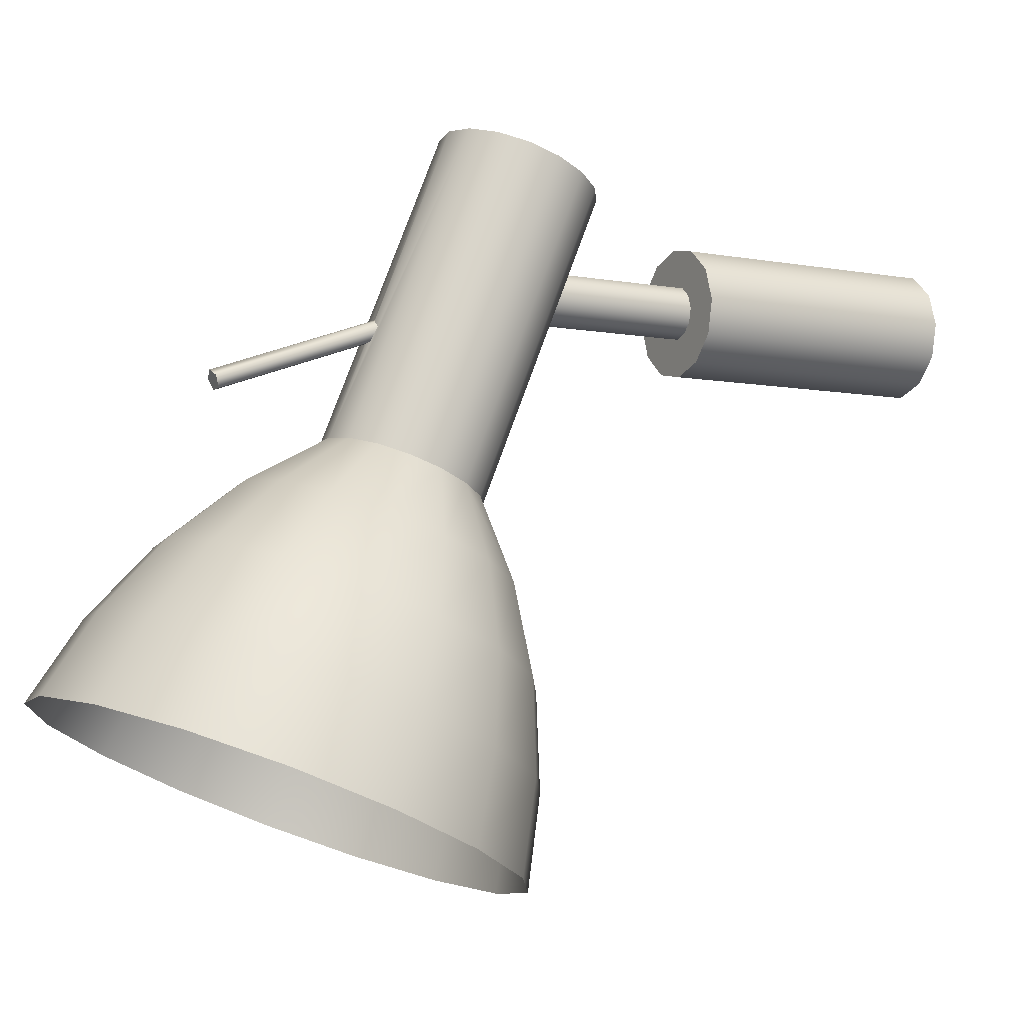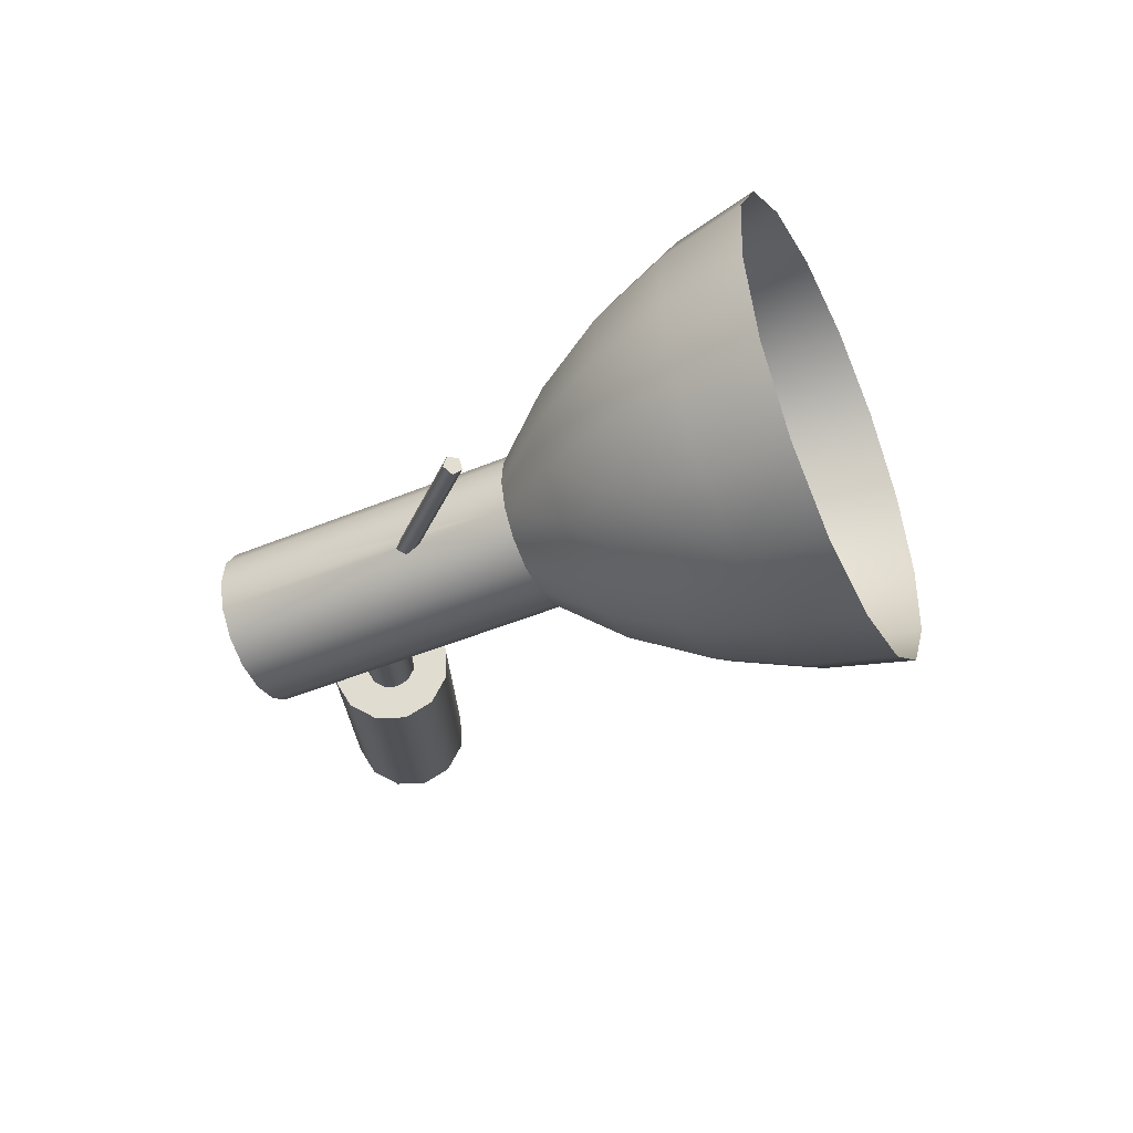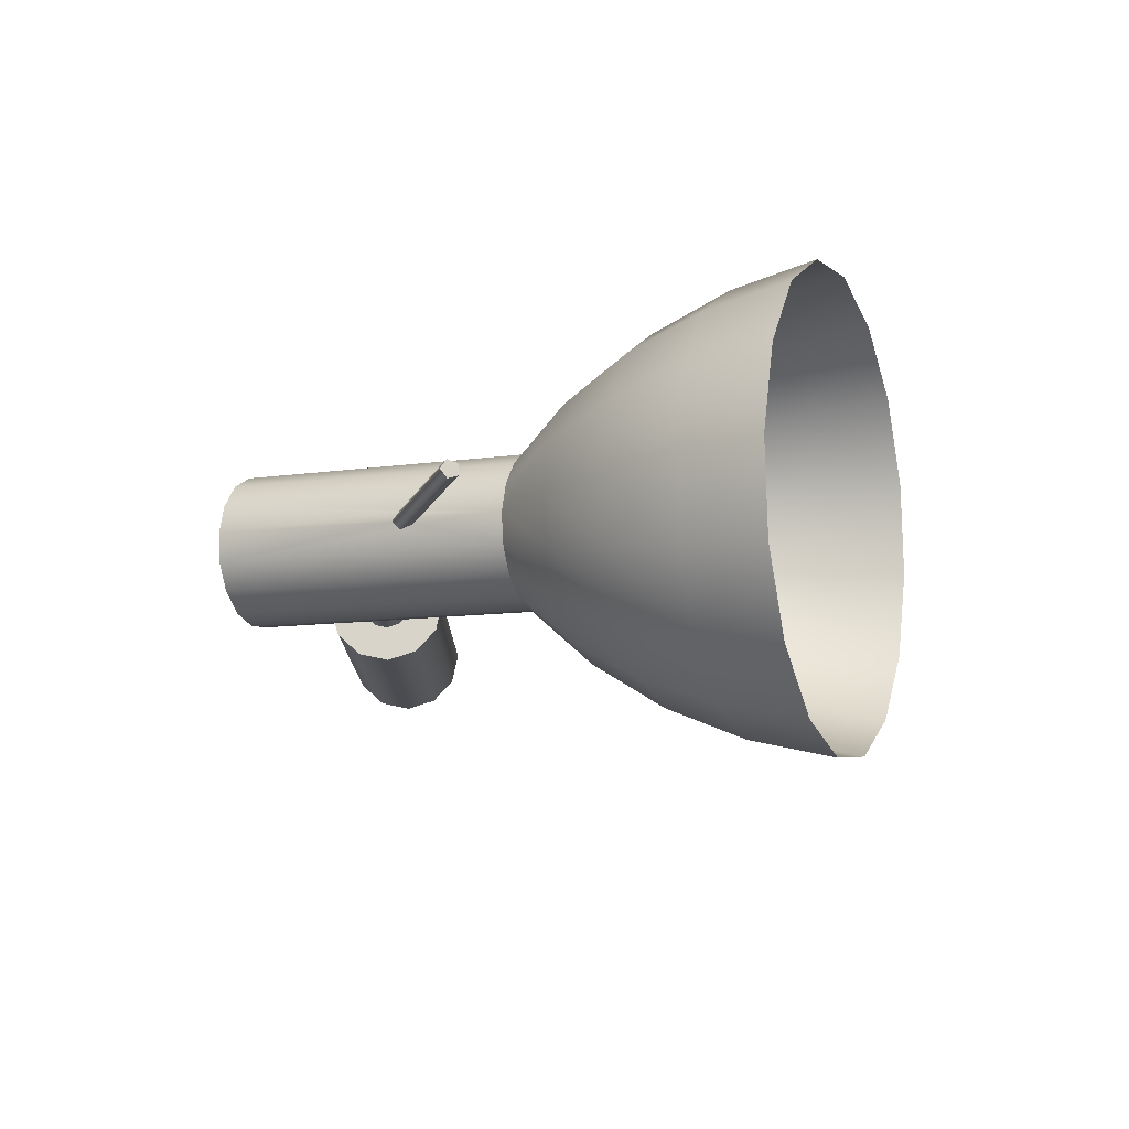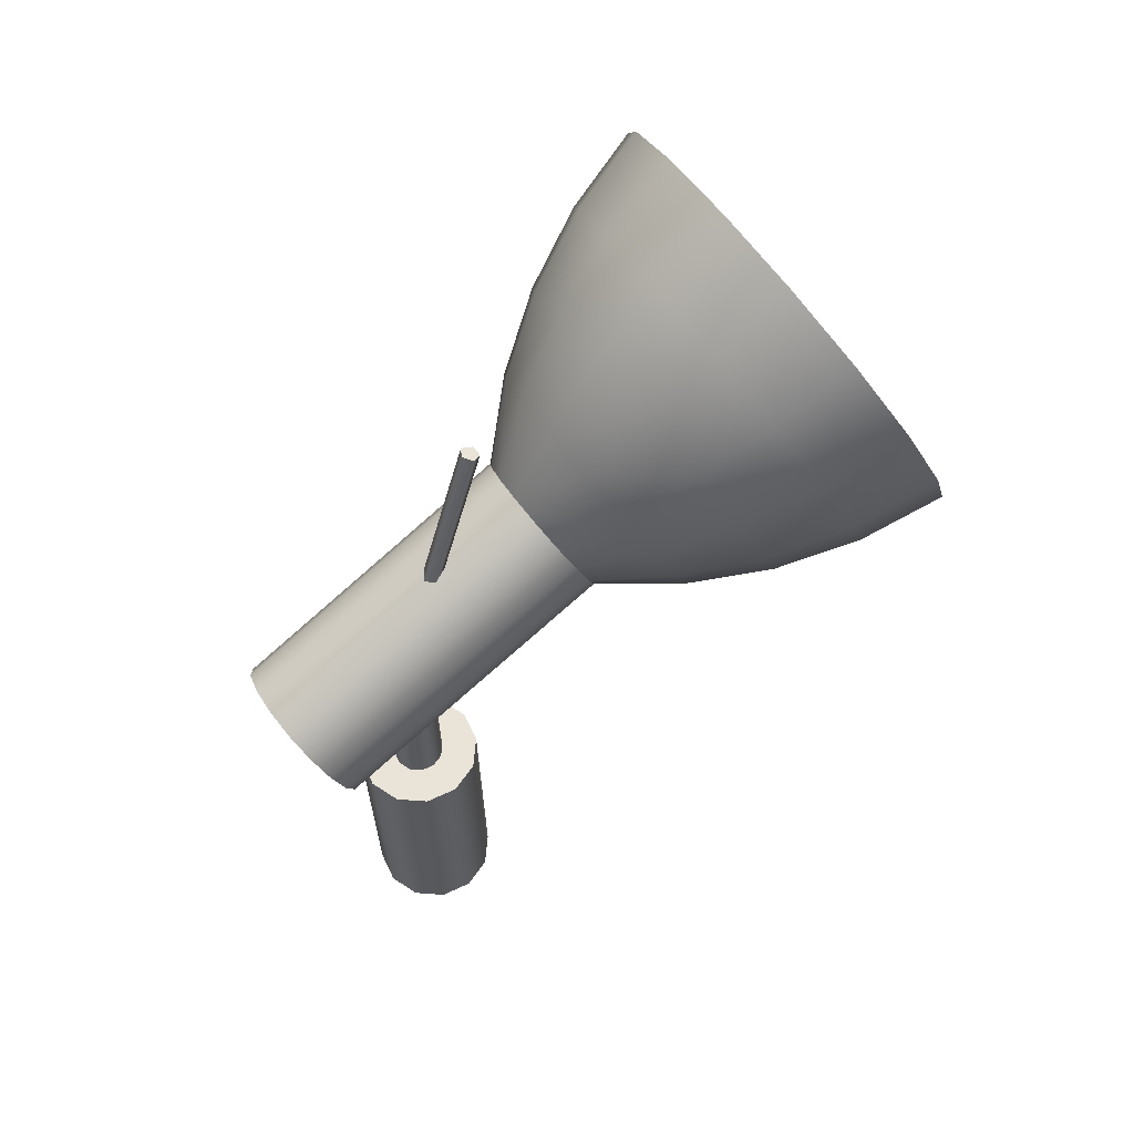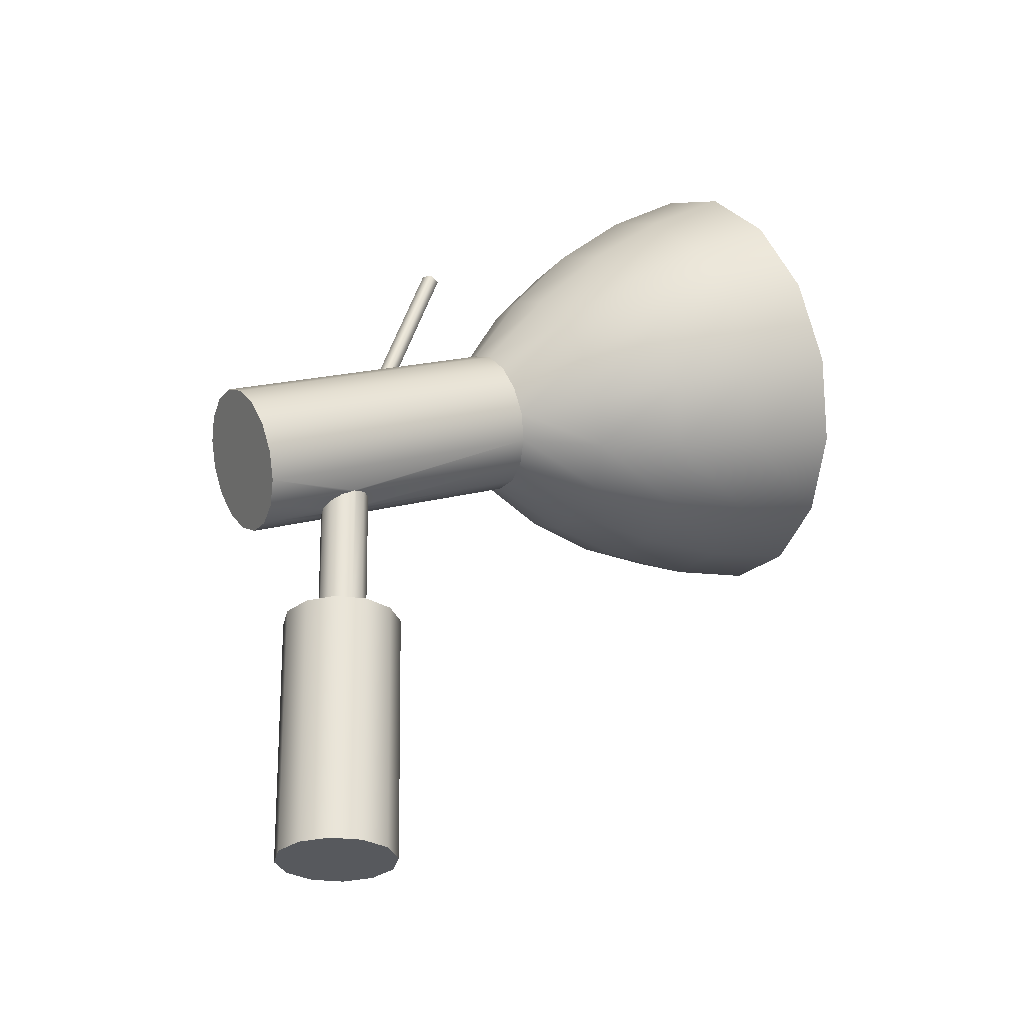
<metadata>
{"format":"obj","ext":"obj","renderer":"f3d","projection":"perspective","resolution":1024,"background":"white","views":[{"elev":-4.0,"azim":-118.8,"up":"+Z"},{"elev":68.9,"azim":78.4,"up":"+Y"},{"elev":74.8,"azim":92.5,"up":"+Y"},{"elev":59.6,"azim":55.0,"up":"+Y"},{"elev":-30.2,"azim":67.3,"up":"+Y"}]}
</metadata>
<code>
v 0.06189 0.06343 -0.01788
v 0.1003 0.1234 -0.05238
v 0.05706 0.08586 -0.008565
v 0.1087 0.08449 -0.06857
v 0.04331 0.1049 -0.000667
v 0.06189 -0.03395 0.2166
v 0.05706 0.041 -0.0272
v 0.1348 0.1603 -0.1039
v 0.0764 0.1565 -0.03866
v 0.05706 -0.01152 0.2259
v 0.05706 -0.05638 0.2072
v 0.1003 0.04552 -0.08475
v 0.146 0.1081 -0.1255
v 0.1028 0.2045 -0.0855
v 0.02272 0.1176 0.004611
v 0.04331 0.00749 0.2338
v 0.0764 0.01248 -0.09847
v 0.04331 -0.07539 0.1993
v 0.1597 0.1955 -0.1617
v 0.1219 0.2478 -0.14
v 0.04062 0.1786 -0.02949
v 0.04331 0.02199 -0.0351
v 0.1348 0.05598 -0.1472
v 0.173 0.1338 -0.1873
v 0.05492 0.2341 -0.07323
v -0.001571 0.122 0.006464
v -0.0602 0.08586 -0.008565
v -0.06503 -0.03395 0.2166
v -0.0602 -0.01152 0.2259
v -0.06503 0.06343 -0.01788
v -0.0602 -0.05638 0.2072
v 0.04062 -0.009592 -0.1076
v 0.1028 0.01175 -0.1656
v 0.02351 -0.05642 0.1192
v 0.1743 0.2281 -0.2244
v 0.1331 0.2851 -0.2007
v 0.06523 0.2828 -0.1255
v -0.001571 0.1863 -0.02627
v 0.003051 0.09177 0.07694
v 0.00698 0.08639 0.08785
v 0.02272 0.02019 0.239
v -0.04645 0.1049 -0.000667
v -0.04645 0.00749 0.2338
v -0.0602 0.041 -0.0272
v -0.04645 -0.07539 0.1993
v 0.02272 0.00928 -0.04037
v 0.05492 -0.0178 -0.1779
v 0.1597 0.07212 -0.213
v 0.02272 -0.05611 0.117
v 0.02272 -0.05892 0.1238
v -0.02586 0.00928 -0.04037
v -0.02586 -0.0881 0.1941
v 0.1888 0.1608 -0.2523
v 0.07129 0.3233 -0.1848
v -0.001571 0.295 -0.1204
v -0.001571 0.2445 -0.06892
v -0.04376 0.1786 -0.02949
v -0.001571 0.09272 0.07704
v 5.4e-05 0.085 0.09479
v -0.02586 0.1176 0.004611
v -0.1034 0.1234 -0.05238
v -0.04645 0.02199 -0.0351
v -0.1118 0.08449 -0.06857
v -0.001571 -0.01734 -0.1109
v 0.06523 -0.01512 -0.2492
v 0.1219 0.01983 -0.2347
v 0.02364 -0.178 0.1167
v 0.02272 -0.0881 0.1941
v -0.001571 0.3366 -0.1793
v -0.05806 0.2341 -0.07323
v -0.00622 0.09134 0.07795
v -0.001571 0.02466 0.2409
v -0.02586 0.02019 0.239
v -0.07954 0.1565 -0.03866
v -0.07954 0.01248 -0.09847
v -0.1034 0.04552 -0.08475
v 0.01977 -0.05346 0.1091
v -0.001571 0.004821 -0.04223
v -0.001571 -0.02817 -0.1822
v -0.001571 -0.02739 -0.2543
v 0.1743 0.09352 -0.2803
v 0.02171 -0.06158 0.1297
v 0.02183 -0.1783 0.1273
v -0.001571 -0.09256 0.1922
v 0.004752 -0.07015 0.1415
v -0.04376 -0.009592 -0.1076
v -0.06837 0.2828 -0.1255
v -0.106 0.2045 -0.0855
v -0.00804 0.08624 0.08929
v -0.001571 0.08589 0.09348
v -0.138 0.1603 -0.1039
v -0.1492 0.1081 -0.1255
v 0.01148 -0.0524 0.1023
v -0.001571 -0.05482 0.1013
v 0.07129 -0.001633 -0.3198
v 0.1331 0.03648 -0.304
v 0.0199 -0.1778 0.1066
v 0.01484 -0.06646 0.1379
v 0.03229 -0.1789 0.16
v -0.001571 -0.07106 0.1405
v -0.07443 0.3233 -0.1848
v -0.125 0.2478 -0.14
v -0.138 0.05598 -0.1472
v -0.05806 -0.0178 -0.1779
v 0.000867 -0.05393 0.1005
v 0.01161 -0.1777 0.0997
v -0.001571 -0.01502 -0.3254
v 0.02412 -0.1771 0.07247
v 0.01496 -0.1784 0.1356
v -0.0179 -0.06028 0.123
v -0.01404 -0.1784 0.1306
v -0.01415 -0.06524 0.133
v -0.005749 -0.1785 0.1375
v -0.0161 -0.0563 0.1124
v -0.01778 -0.1782 0.1205
v -0.1628 0.1955 -0.1617
v -0.106 0.01175 -0.1656
v -0.1761 0.1338 -0.1873
v 0.000995 -0.1777 0.0979
v -0.009227 -0.05435 0.1042
v -0.06837 -0.01512 -0.2492
v 0.007652 -0.1791 0.1691
v 0.04435 -0.1774 0.08924
v -0.005861 -0.06985 0.1397
v 0.004864 -0.1785 0.1393
v -0.01597 -0.1779 0.1099
v -0.1362 0.2851 -0.2007
v -0.1628 0.07212 -0.213
v -0.0091 -0.1778 0.1016
v -0.07443 -0.001633 -0.3198
v 0.03252 -0.3941 0.1555
v 0.04907 -0.1785 0.1398
v 0.02434 -0.3923 0.06801
v -0.01826 -0.1791 0.1647
v -0.02644 -0.1773 0.07719
v -0.1775 0.2281 -0.2244
v -0.125 0.01983 -0.2347
v -0.192 0.1608 -0.2523
v -0.001793 -0.1771 0.06806
v 0.007875 -0.3944 0.1647
v 0.05348 -0.1779 0.1139
v 0.04457 -0.3927 0.08478
v -0.001571 -0.3923 0.0636
v -0.1775 0.09352 -0.2803
v -0.1362 0.03648 -0.304
v -0.01803 -0.3943 0.1603
v 0.04929 -0.3937 0.1353
v 0.0537 -0.3932 0.1094
v -0.03849 -0.1787 0.148
v -0.03827 -0.394 0.1435
v -0.04321 -0.1777 0.09742
v -0.02621 -0.3925 0.07273
v -0.04762 -0.1782 0.1233
v -0.04299 -0.3929 0.09296
v -0.0474 -0.3935 0.1189
v -0.001121 0.2116 0.03607
v 0.00252 0.2145 0.04416
v -0.004515 0.2162 0.05003
v -0.01041 0.2116 0.03694
v -0.0125 0.2144 0.04556
g mesh1_mesh1-geometry
f 1 2 3
f 2 1 4
f 2 5 3
f 3 6 1
f 7 4 1
f 4 8 2
f 5 2 9
f 5 10 3
f 6 3 10
f 11 1 6
f 4 7 12
f 1 11 7
f 8 4 13
f 14 2 8
f 2 14 9
f 9 15 5
f 10 5 16
f 7 17 12
f 12 13 4
f 18 7 11
f 13 19 8
f 8 20 14
f 14 21 9
f 15 9 21
f 17 7 22
f 17 23 12
f 13 12 23
f 7 18 22
f 19 13 24
f 20 8 19
f 20 25 14
f 21 14 25
f 21 26 15
f 27 28 29
f 30 31 28
f 22 32 17
f 23 17 33
f 23 24 13
f 34 22 18
f 24 35 19
f 19 36 20
f 25 20 37
f 25 38 21
f 26 21 38
f 26 39 15
f 15 40 41
f 42 29 43
f 28 27 30
f 29 42 27
f 44 45 31
f 31 30 44
f 32 22 46
f 47 17 32
f 17 47 33
f 33 48 23
f 24 23 48
f 49 22 34
f 18 50 34
f 45 51 52
f 35 24 53
f 36 19 35
f 54 20 36
f 20 54 37
f 55 25 37
f 38 25 56
f 57 26 38
f 39 26 58
f 15 39 40
f 59 41 40
f 43 60 42
f 61 30 27
f 42 61 27
f 45 44 62
f 63 44 30
f 22 49 46
f 46 64 32
f 64 47 32
f 65 33 47
f 48 33 66
f 48 53 24
f 67 49 34
f 50 18 68
f 50 67 34
f 51 45 62
f 69 37 54
f 25 55 56
f 37 69 55
f 70 38 56
f 26 57 60
f 38 70 57
f 26 71 58
f 58 59 39
f 39 59 40
f 59 72 41
f 60 43 73
f 60 74 42
f 30 61 63
f 61 42 74
f 44 75 62
f 44 63 76
f 77 46 49
f 64 46 78
f 47 64 79
f 33 65 66
f 47 80 65
f 66 81 48
f 53 48 81
f 49 67 77
f 68 82 50
f 50 83 67
f 84 85 68
f 62 86 51
f 51 64 78
f 55 70 56
f 69 87 55
f 74 60 57
f 73 26 60
f 88 57 70
f 26 89 71
f 71 90 58
f 59 58 90
f 72 59 90
f 72 89 73
f 91 63 61
f 88 61 74
f 75 44 76
f 86 62 75
f 92 76 63
f 93 46 77
f 46 94 78
f 86 79 64
f 80 47 79
f 95 66 65
f 80 95 65
f 81 66 96
f 77 67 97
f 68 98 82
f 83 50 82
f 83 99 67
f 85 84 100
f 68 85 98
f 64 51 86
f 70 55 87
f 87 69 101
f 57 88 74
f 26 73 89
f 70 102 88
f 90 71 89
f 89 72 90
f 63 91 92
f 61 88 91
f 103 75 76
f 75 104 86
f 76 92 103
f 105 46 93
f 77 106 93
f 94 46 105
f 79 86 104
f 104 80 79
f 66 95 96
f 95 80 107
f 108 97 67
f 106 77 97
f 109 82 98
f 82 109 83
f 109 99 83
f 67 99 108
f 110 111 112
f 113 85 100
f 85 109 98
f 114 115 110
f 102 70 87
f 101 102 87
f 102 91 88
f 116 92 91
f 75 103 117
f 104 75 117
f 118 103 92
f 93 119 105
f 119 93 106
f 105 119 94
f 119 120 94
f 80 104 121
f 121 107 80
f 108 106 97
f 109 122 99
f 108 99 123
f 111 110 115
f 111 124 112
f 124 113 100
f 85 113 125
f 109 85 125
f 120 126 114
f 115 114 126
f 102 101 127
f 91 102 116
f 92 116 118
f 128 117 103
f 117 121 104
f 103 118 128
f 108 119 106
f 120 119 129
f 107 121 130
f 125 122 109
f 122 131 99
f 123 99 132
f 123 133 108
f 134 111 115
f 124 111 113
f 113 122 125
f 126 120 129
f 135 115 126
f 127 116 102
f 136 118 116
f 117 128 137
f 121 117 137
f 138 128 118
f 139 119 108
f 139 129 119
f 137 130 121
f 131 122 140
f 131 132 99
f 123 132 141
f 133 123 142
f 143 108 133
f 111 134 122
f 135 134 115
f 111 122 113
f 139 126 129
f 135 126 139
f 116 127 136
f 118 136 138
f 144 137 128
f 128 138 144
f 108 143 139
f 130 137 145
f 122 146 140
f 140 133 131
f 132 131 147
f 147 141 132
f 148 123 141
f 123 148 142
f 131 133 142
f 140 143 133
f 146 122 134
f 135 149 134
f 143 135 139
f 137 144 145
f 146 143 140
f 131 142 147
f 141 147 148
f 147 142 148
f 134 150 146
f 151 149 135
f 150 134 149
f 135 143 152
f 146 152 143
f 150 152 146
f 149 151 153
f 135 154 151
f 153 150 149
f 154 135 152
f 150 154 152
f 151 155 153
f 155 151 154
f 150 153 155
f 154 150 155
g mesh1_mesh1-geometry
f 3 2 1
f 4 1 2
f 3 5 2
f 1 6 3
f 1 4 7
f 2 8 4
f 9 2 5
f 3 10 5
f 10 3 6
f 6 1 11
f 12 7 4
f 7 11 1
f 13 4 8
f 8 2 14
f 9 14 2
f 5 15 9
f 16 5 10
f 10 6 29
f 6 11 28
f 12 17 7
f 4 13 12
f 11 7 18
f 8 19 13
f 14 20 8
f 9 21 14
f 21 9 15
f 5 16 15
f 16 10 29
f 29 6 28
f 28 11 31
f 22 7 17
f 12 23 17
f 23 12 13
f 22 18 7
f 11 18 45
f 24 13 19
f 19 8 20
f 14 25 20
f 25 14 21
f 15 26 21
f 41 15 16
f 43 16 29
f 29 28 27
f 31 11 45
f 28 31 30
f 17 32 22
f 33 17 23
f 13 24 23
f 18 22 34
f 45 18 52
f 19 35 24
f 20 36 19
f 37 20 25
f 21 38 25
f 38 21 26
f 15 39 26
f 41 40 15
f 41 16 43
f 43 29 42
f 30 27 28
f 27 42 29
f 31 45 44
f 44 30 31
f 46 22 32
f 32 17 47
f 33 47 17
f 23 48 33
f 48 23 24
f 34 22 49
f 34 50 18
f 18 68 52
f 52 51 45
f 53 24 35
f 35 19 36
f 36 20 54
f 37 54 20
f 37 25 55
f 56 25 38
f 38 26 57
f 58 26 39
f 40 39 15
f 40 41 59
f 73 41 43
f 42 60 43
f 27 30 61
f 27 61 42
f 62 44 45
f 30 44 63
f 46 49 22
f 32 64 46
f 32 47 64
f 47 33 65
f 66 33 48
f 24 53 48
f 68 18 50
f 84 52 68
f 62 45 51
f 51 52 78
f 54 37 69
f 56 55 25
f 55 69 37
f 56 38 70
f 60 57 26
f 57 70 38
f 58 71 26
f 41 72 59
f 72 41 73
f 73 43 60
f 42 74 60
f 63 61 30
f 74 42 61
f 62 75 44
f 76 63 44
f 49 46 77
f 78 46 64
f 79 64 47
f 66 65 33
f 65 80 47
f 48 81 66
f 81 48 53
f 50 82 68
f 52 84 110
f 68 85 84
f 51 86 62
f 110 78 52
f 78 64 51
f 56 70 55
f 55 87 69
f 57 60 74
f 60 26 73
f 70 57 88
f 71 89 26
f 90 59 72
f 73 89 72
f 61 63 91
f 74 61 88
f 76 44 75
f 75 62 86
f 63 76 92
f 77 46 93
f 78 94 46
f 64 79 86
f 79 47 80
f 65 66 95
f 65 95 80
f 96 66 81
f 82 98 68
f 112 110 84
f 100 84 85
f 98 85 68
f 86 51 64
f 114 78 110
f 87 55 70
f 101 69 87
f 74 88 57
f 89 73 26
f 88 102 70
f 90 72 89
f 92 91 63
f 91 88 61
f 76 75 103
f 86 104 75
f 103 92 76
f 93 46 105
f 105 46 94
f 94 78 120
f 104 86 79
f 79 80 104
f 96 95 66
f 107 80 95
f 124 112 84
f 100 124 84
f 120 78 114
f 87 70 102
f 87 102 101
f 88 91 102
f 91 92 116
f 117 103 75
f 117 75 104
f 92 103 118
f 121 104 80
f 80 107 121
f 127 101 102
f 116 102 91
f 118 116 92
f 103 117 128
f 104 121 117
f 128 118 103
f 130 121 107
f 102 116 127
f 116 118 136
f 137 128 117
f 137 117 121
f 118 128 138
f 121 130 137
f 136 127 116
f 138 136 118
f 128 137 144
f 144 138 128
f 145 137 130
f 145 144 137
g mesh1_mesh1-geometry
f 29 6 10
f 28 11 6
f 15 16 5
f 29 10 16
f 28 6 29
f 31 11 28
f 45 18 11
f 16 15 41
f 29 16 43
f 45 11 31
f 52 18 45
f 43 16 41
f 52 68 18
f 43 41 73
f 34 49 67
f 34 67 50
f 68 52 84
f 78 52 51
f 58 156 39
f 39 156 58
f 39 59 58
f 39 157 40
f 40 157 39
f 40 59 39
f 40 158 59
f 59 158 40
f 73 41 72
f 77 67 49
f 67 83 50
f 110 84 52
f 52 78 110
f 58 90 71
f 159 58 71
f 71 58 159
f 156 58 159
f 159 58 156
f 157 39 156
f 156 39 157
f 90 58 59
f 158 40 157
f 157 40 158
f 158 90 59
f 59 90 158
f 97 67 77
f 82 50 83
f 67 99 83
f 84 110 112
f 110 78 114
f 89 71 90
f 160 71 89
f 89 71 160
f 71 160 159
f 159 160 71
f 159 158 156
f 156 158 159
f 156 158 157
f 157 158 156
f 90 158 89
f 89 158 90
f 93 106 77
f 120 78 94
f 67 97 108
f 97 77 106
f 98 82 109
f 83 109 82
f 83 99 109
f 108 99 67
f 112 111 110
f 84 112 124
f 84 124 100
f 100 85 113
f 98 109 85
f 114 78 120
f 110 115 114
f 89 158 160
f 160 158 89
f 158 159 160
f 160 159 158
f 105 119 93
f 106 93 119
f 94 119 105
f 94 120 119
f 97 106 108
f 99 122 109
f 123 99 108
f 115 110 111
f 112 124 111
f 100 113 124
f 125 113 85
f 125 85 109
f 114 126 120
f 126 114 115
f 106 119 108
f 129 119 120
f 109 122 125
f 99 131 122
f 132 99 123
f 108 133 123
f 115 111 134
f 113 111 124
f 125 122 113
f 129 120 126
f 126 115 135
f 108 119 139
f 119 129 139
f 140 122 131
f 99 132 131
f 141 132 123
f 142 123 133
f 133 108 143
f 122 134 111
f 115 134 135
f 113 122 111
f 129 126 139
f 139 126 135
f 139 143 108
f 140 146 122
f 131 133 140
f 147 131 132
f 132 141 147
f 141 123 148
f 142 148 123
f 142 133 131
f 133 143 140
f 134 122 146
f 134 149 135
f 139 135 143
f 140 143 146
f 147 142 131
f 148 147 141
f 148 142 147
f 146 150 134
f 135 149 151
f 149 134 150
f 152 143 135
f 143 152 146
f 146 152 150
f 153 151 149
f 151 154 135
f 149 150 153
f 152 135 154
f 152 154 150
f 153 155 151
f 154 151 155
f 155 153 150
f 155 150 154
g mesh2_mesh2-geometry
l 49 50
g mesh3_mesh3-geometry
l 158 160
l 157 158
l 160 159
l 156 157
l 159 156

</code>
